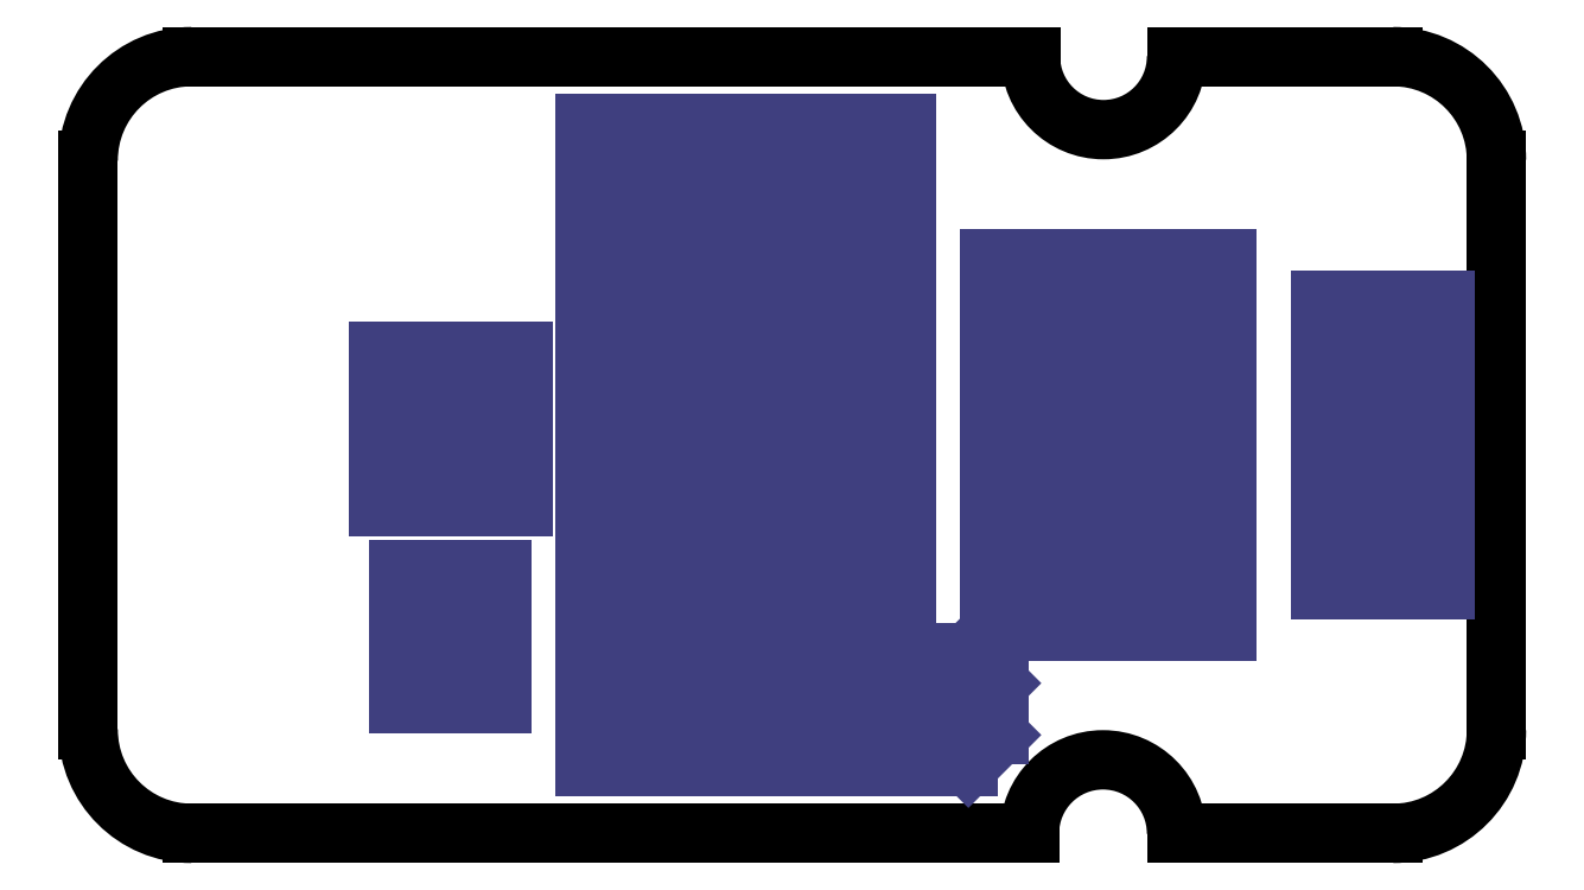
<metadata>
{"format":"dxf","ext":"dxf","renderer":"ezdxf+matplotlib","layout":"modelspace","background":"white","min_lineweight":24,"dpi":150}
</metadata>
<code>
0
SECTION
2
ENTITIES
0
LINE
8
20
10
50.06
20
24.77
30
0
11
55.37
21
24.77
31
0
0
ARC
8
20
10
55.37
20
22.23
30
0
40
2.54
50
0
51
90
0
LINE
8
20
10
57.91
20
22.23
30
0
11
57.91
21
8.255
31
0
0
ARC
8
20
10
55.37
20
8.255
30
0
40
2.54
50
270
51
0
0
LINE
8
20
10
55.37
20
5.715
30
0
11
50.06
21
5.715
31
0
0
LINE
8
20
10
46.46
20
5.715
30
0
11
25.91
21
5.715
31
0
0
ARC
8
20
10
25.91
20
8.255
30
0
40
2.54
50
180
51
270
0
LINE
8
20
10
23.37
20
8.255
30
0
11
23.37
21
22.23
31
0
0
ARC
8
20
10
25.91
20
22.23
30
0
40
2.54
50
90
51
180
0
LINE
8
20
10
25.91
20
24.77
30
0
11
46.48
21
24.77
31
0
0
ARC
8
20
10
48.27
20
24.77
30
0
40
1.791
50
180
51
0
0
ARC
8
20
10
48.26
20
5.715
30
0
40
1.803
50
0
51
180
0
LINE
8
40
10
30.48
20
17.53
30
0
11
34.04
21
17.53
31
0
0
LINE
8
40
10
34.04
20
17.53
30
0
11
34.04
21
13.72
31
0
0
LINE
8
40
10
34.04
20
13.72
30
0
11
30.48
21
13.72
31
0
0
LINE
8
40
10
30.48
20
13.72
30
0
11
30.48
21
17.53
31
0
0
LINE
8
40
10
30.99
20
12.19
30
0
11
33.53
21
12.19
31
0
0
LINE
8
40
10
33.53
20
12.19
30
0
11
33.53
21
8.89
31
0
0
LINE
8
40
10
33.53
20
8.89
30
0
11
30.99
21
8.89
31
0
0
LINE
8
40
10
30.99
20
8.89
30
0
11
30.99
21
12.19
31
0
0
LINE
8
40
10
35.56
20
7.366
30
0
11
44.96
21
7.366
31
0
0
LINE
8
40
10
44.96
20
7.366
30
0
11
45.72
21
8.128
31
0
0
LINE
8
40
10
45.72
20
8.128
30
0
11
45.72
21
9.398
31
0
0
LINE
8
40
10
45.72
20
9.398
30
0
11
44.96
21
10.16
31
0
0
LINE
8
40
10
44.96
20
10.16
30
0
11
43.43
21
10.16
31
0
0
LINE
8
40
10
43.43
20
10.16
30
0
11
43.43
21
23.11
31
0
0
LINE
8
40
10
43.43
20
23.11
30
0
11
35.56
21
23.11
31
0
0
LINE
8
40
10
35.56
20
23.11
30
0
11
35.56
21
7.366
31
0
0
LINE
8
40
10
45.47
20
10.67
30
0
11
51.31
21
10.67
31
0
0
LINE
8
40
10
51.31
20
10.67
30
0
11
51.31
21
19.81
31
0
0
LINE
8
40
10
51.31
20
19.81
30
0
11
45.47
21
19.81
31
0
0
LINE
8
40
10
45.47
20
19.81
30
0
11
45.47
21
10.67
31
0
0
LINE
8
40
10
53.59
20
11.68
30
0
11
56.64
21
11.68
31
0
0
LINE
8
40
10
56.64
20
11.68
30
0
11
56.64
21
18.8
31
0
0
LINE
8
40
10
56.64
20
18.8
30
0
11
53.59
21
18.8
31
0
0
LINE
8
40
10
53.59
20
18.8
30
0
11
53.59
21
11.68
31
0
0
INSERT
8
40
2
RECT
10
32.26
20
15.62
30
0
41
3.556
42
3.81
43
1
50
0
0
INSERT
8
40
2
RECT
10
32.26
20
10.54
30
0
41
2.54
42
3.302
43
1
50
0
0
INSERT
8
40
2
RECT
10
39.5
20
15.24
30
0
41
7.874
42
15.75
43
1
50
0
0
INSERT
8
40
2
RECT
10
44.58
20
8.763
30
0
41
2.286
42
2.794
43
1
50
0
0
INSERT
8
40
2
RECT
10
55.12
20
15.24
30
0
41
3.048
42
7.112
43
1
50
0
0
INSERT
8
40
2
RECT
10
48.39
20
15.24
30
0
41
5.842
42
9.144
43
1
50
0
0
ENDSEC
0
EOF

</code>
